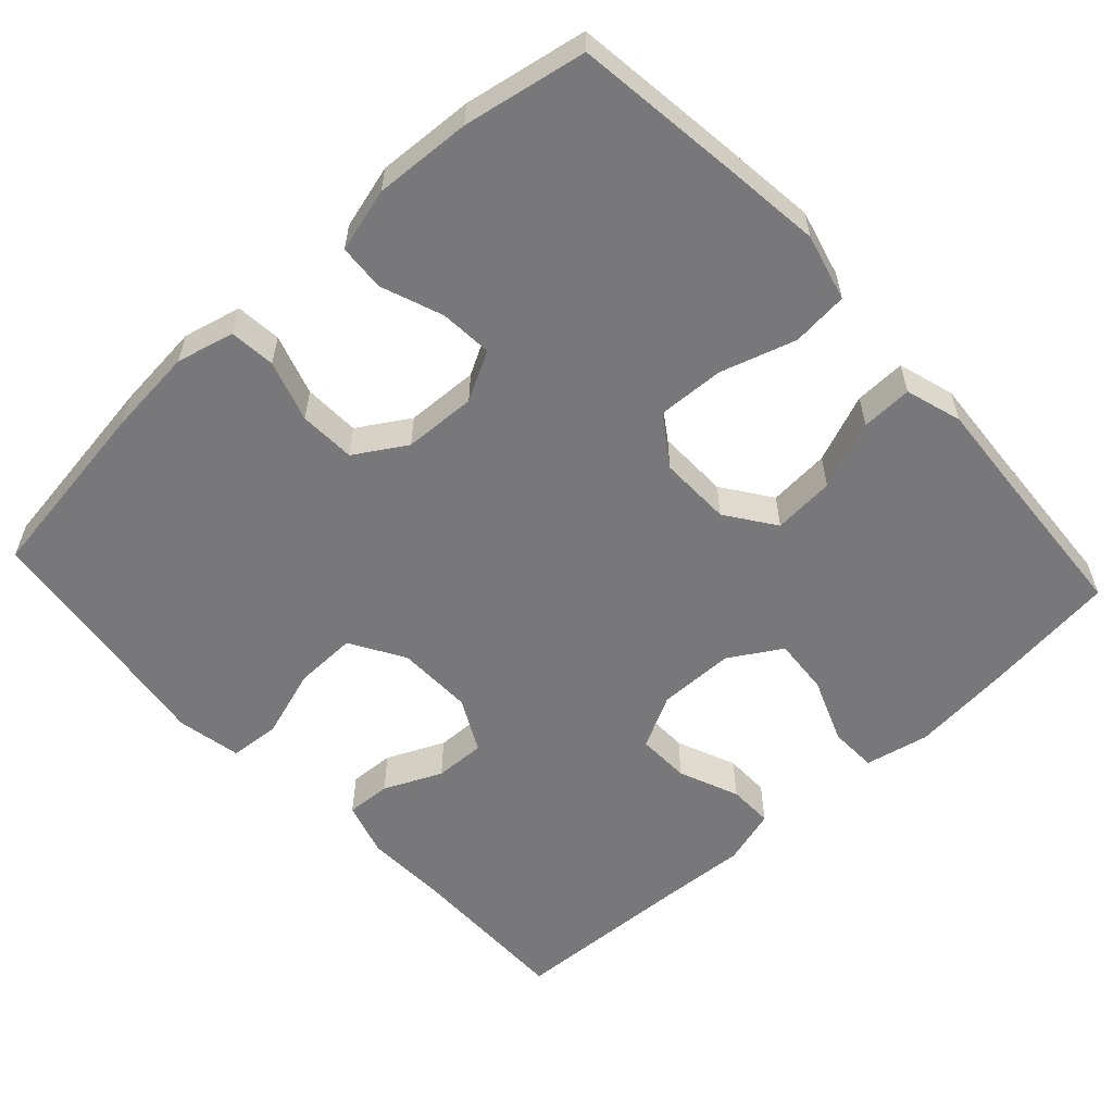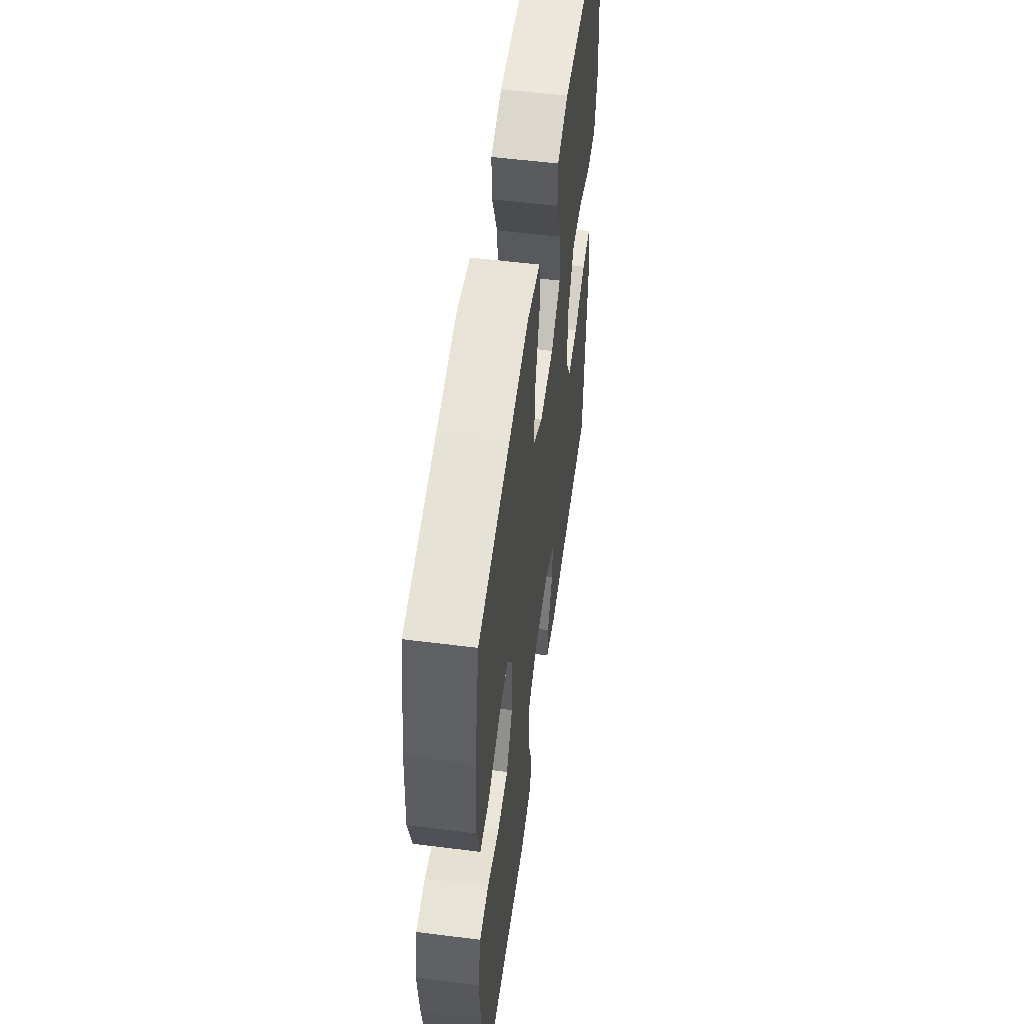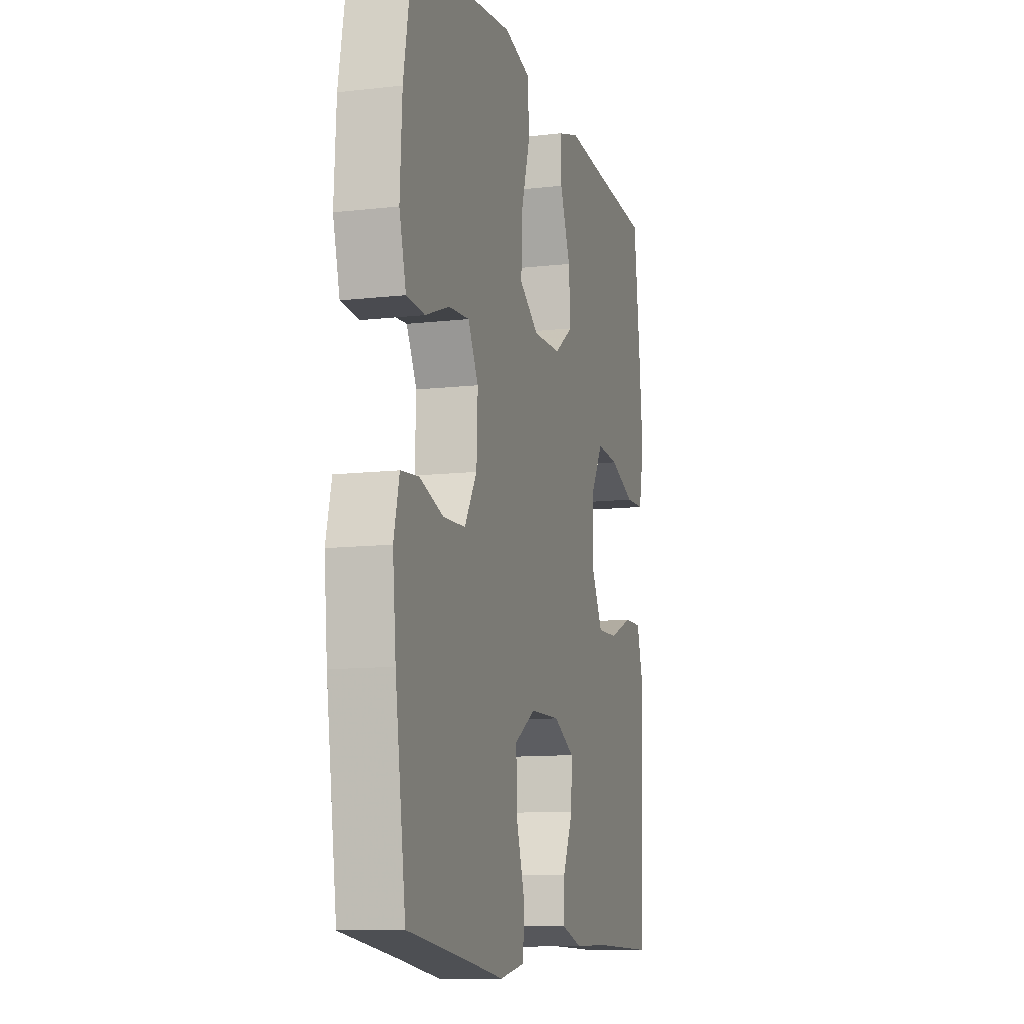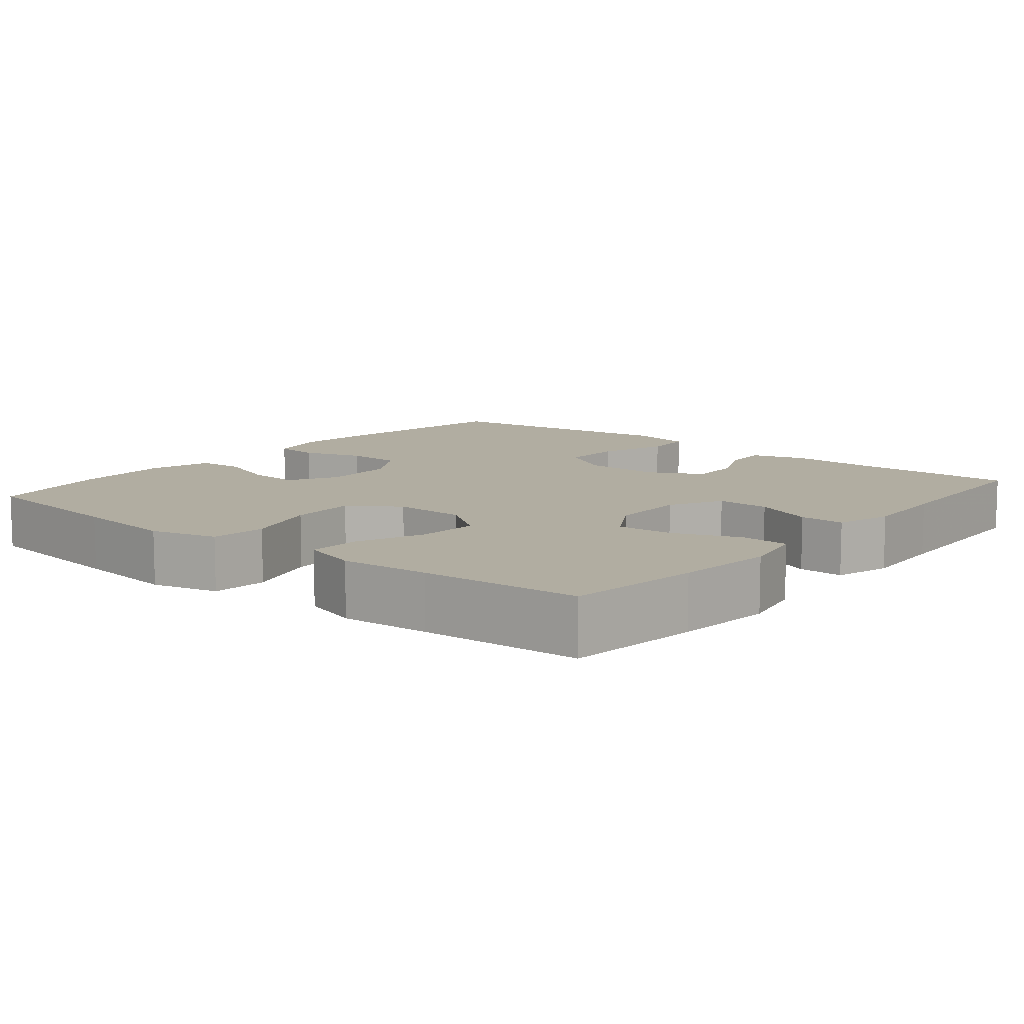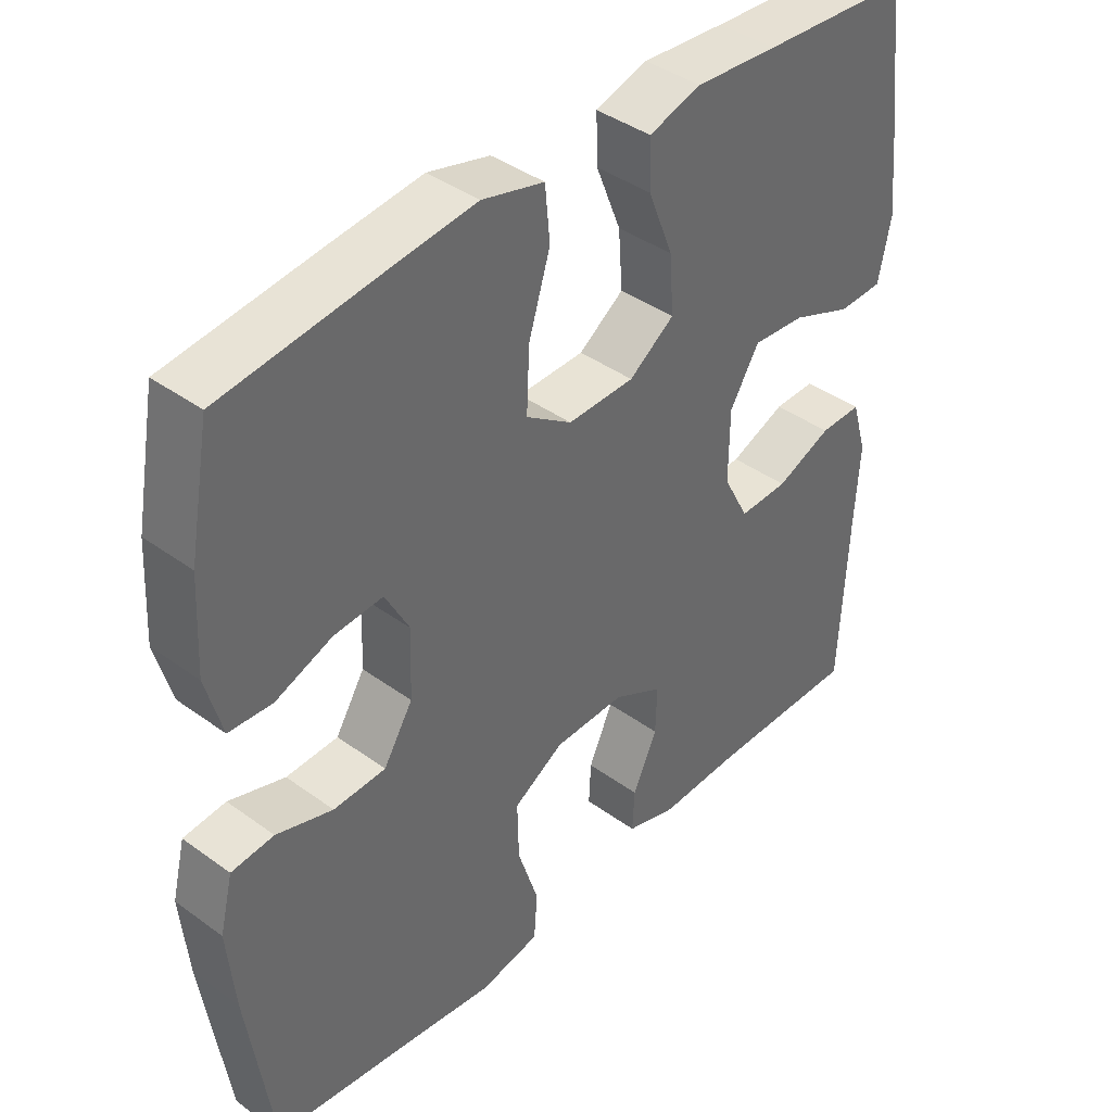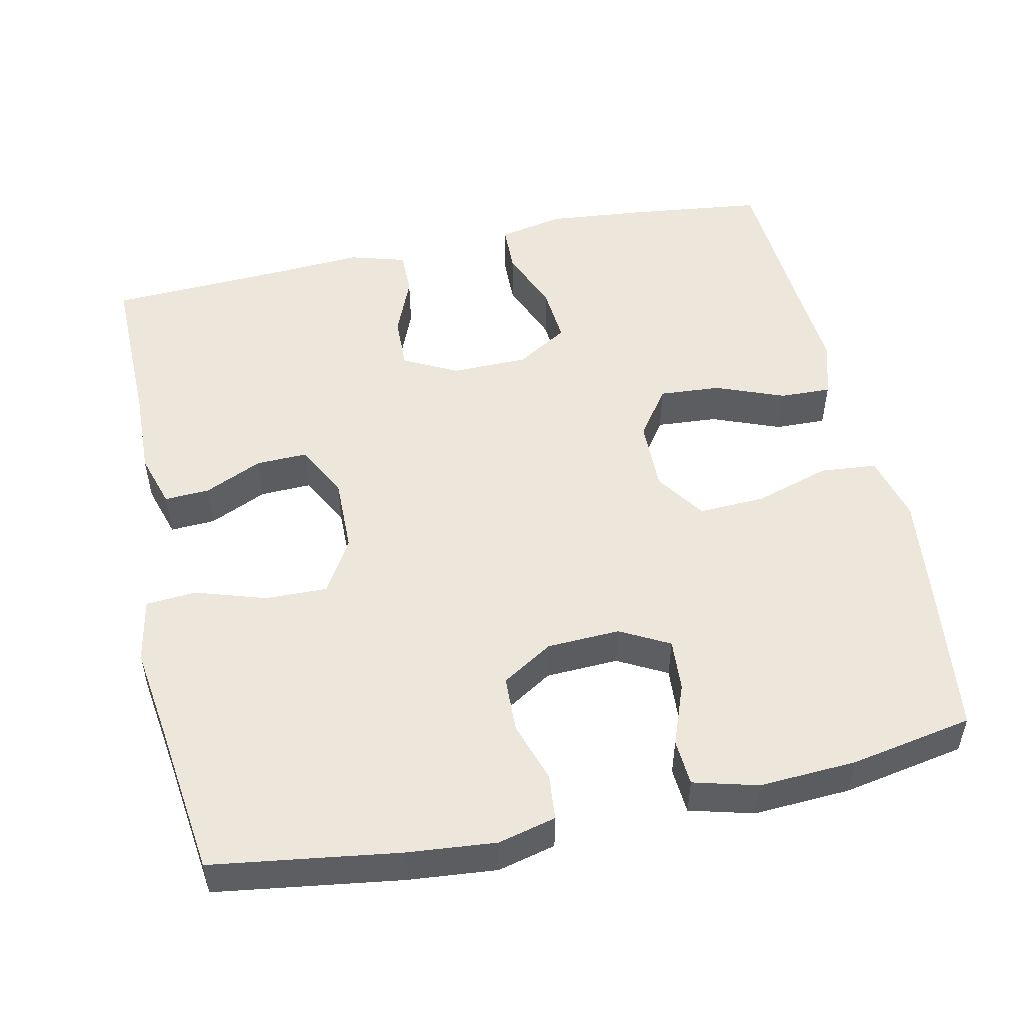
<metadata>
{"format":"obj","ext":"obj","renderer":"f3d","projection":"perspective","resolution":1024,"background":"white","views":[{"elev":-57.5,"azim":-47.4,"up":"+Y"},{"elev":55.4,"azim":-82.4,"up":"+Z"},{"elev":-11.0,"azim":-74.1,"up":"+Z"},{"elev":10.3,"azim":39.5,"up":"+Y"},{"elev":40.5,"azim":-48.3,"up":"+Z"},{"elev":51.3,"azim":-102.3,"up":"+Y"}]}
</metadata>
<code>
v -0.5 0.07 0.5
v -0.286 0.07 0.527
v -0.15 0.07 0.543
v -0.061 0.07 0.52
v -0.054 0.07 0.445
v -0.085 0.07 0.345
v -0.089 0.07 0.256
v -0.023 0.07 0.211
v 0.073 0.07 0.213
v 0.138 0.07 0.259
v 0.132 0.07 0.341
v 0.096 0.07 0.432
v 0.094 0.07 0.5
v 0.169 0.07 0.523
v 0.288 0.07 0.514
v 0.5 0.07 0.5
v 0.522 0.07 0.321
v 0.535 0.07 0.189
v 0.517 0.07 0.103
v 0.453 0.07 0.101
v 0.367 0.07 0.135
v 0.291 0.07 0.141
v 0.249 0.07 0.072
v 0.248 0.07 -0.03
v 0.285 0.07 -0.101
v 0.356 0.07 -0.099
v 0.436 0.07 -0.066
v 0.496 0.07 -0.065
v 0.518 0.07 -0.14
v 0.511 0.07 -0.258
v 0.5 0.07 -0.5
v 0.282 0.07 -0.498
v 0.167 0.07 -0.502
v 0.094 0.07 -0.48
v 0.097 0.07 -0.42
v 0.132 0.07 -0.343
v 0.134 0.07 -0.275
v 0.063 0.07 -0.238
v -0.039 0.07 -0.24
v -0.111 0.07 -0.283
v -0.109 0.07 -0.366
v -0.079 0.07 -0.459
v -0.084 0.07 -0.526
v -0.17 0.07 -0.543
v -0.302 0.07 -0.525
v -0.5 0.07 -0.5
v -0.536 0.07 -0.252
v -0.547 0.07 -0.135
v -0.528 0.07 -0.058
v -0.467 0.07 -0.052
v -0.386 0.07 -0.078
v -0.311 0.07 -0.075
v -0.269 0.07 -0.007
v -0.265 0.07 0.09
v -0.3 0.07 0.155
v -0.37 0.07 0.15
v -0.452 0.07 0.119
v -0.514 0.07 0.123
v -0.537 0.07 0.208
v -0.53 0.07 0.337
v -0.5 0 0.5
v -0.286 0 0.527
v -0.15 0 0.543
v -0.061 0 0.52
v -0.054 0 0.445
v -0.085 0 0.345
v -0.089 0 0.256
v -0.023 0 0.211
v 0.073 0 0.213
v 0.138 0 0.259
v 0.132 0 0.341
v 0.096 0 0.432
v 0.094 0 0.5
v 0.169 0 0.523
v 0.288 0 0.514
v 0.5 0 0.5
v 0.522 0 0.321
v 0.535 0 0.189
v 0.517 0 0.103
v 0.453 0 0.101
v 0.367 0 0.135
v 0.291 0 0.141
v 0.249 0 0.072
v 0.248 0 -0.03
v 0.285 0 -0.101
v 0.356 0 -0.099
v 0.436 0 -0.066
v 0.496 0 -0.065
v 0.518 0 -0.14
v 0.511 0 -0.258
v 0.5 0 -0.5
v 0.282 0 -0.498
v 0.167 0 -0.502
v 0.094 0 -0.48
v 0.097 0 -0.42
v 0.132 0 -0.343
v 0.134 0 -0.275
v 0.063 0 -0.238
v -0.039 0 -0.24
v -0.111 0 -0.283
v -0.109 0 -0.366
v -0.079 0 -0.459
v -0.084 0 -0.526
v -0.17 0 -0.543
v -0.302 0 -0.525
v -0.5 0 -0.5
v -0.536 0 -0.252
v -0.547 0 -0.135
v -0.528 0 -0.058
v -0.467 0 -0.052
v -0.386 0 -0.078
v -0.311 0 -0.075
v -0.269 0 -0.007
v -0.265 0 0.09
v -0.3 0 0.155
v -0.37 0 0.15
v -0.452 0 0.119
v -0.514 0 0.123
v -0.537 0 0.208
v -0.53 0 0.337
f 4 5 6
f 3 4 6
f 2 3 6
f 1 2 6
f 60 1 6
f 59 60 6
f 58 59 6
f 57 58 6
f 56 57 6
f 55 56 6 7
f 54 55 7 8
f 53 54 8 9
f 52 53 9
f 49 50 51
f 48 49 51
f 47 48 51
f 46 47 51
f 45 46 51
f 45 51 52
f 44 45 52
f 43 44 52
f 42 43 52
f 41 42 52
f 40 41 52
f 52 9 10
f 40 52 10
f 39 40 10
f 34 35 36
f 33 34 36
f 32 33 36
f 32 36 37
f 31 32 37
f 30 31 37
f 30 37 38
f 29 30 38
f 28 29 38
f 27 28 38
f 26 27 38
f 19 20 21
f 18 19 21
f 17 18 21
f 16 17 21
f 15 16 21
f 15 21 22
f 14 15 22
f 13 14 22
f 12 13 22
f 11 12 22
f 10 11 22 23
f 25 26 38 39
f 24 25 39
f 10 23 24 39
f 66 65 64
f 66 64 63
f 66 63 62
f 66 62 61
f 66 61 120
f 66 120 119
f 66 119 118
f 66 118 117
f 66 117 116
f 67 66 116 115
f 68 67 115 114
f 69 68 114 113
f 69 113 112
f 111 110 109
f 111 109 108
f 111 108 107
f 111 107 106
f 111 106 105
f 112 111 105
f 112 105 104
f 112 104 103
f 112 103 102
f 112 102 101
f 112 101 100
f 70 69 112
f 70 112 100
f 70 100 99
f 96 95 94
f 96 94 93
f 96 93 92
f 97 96 92
f 97 92 91
f 97 91 90
f 98 97 90
f 98 90 89
f 98 89 88
f 98 88 87
f 98 87 86
f 81 80 79
f 81 79 78
f 81 78 77
f 81 77 76
f 81 76 75
f 82 81 75
f 82 75 74
f 82 74 73
f 82 73 72
f 82 72 71
f 83 82 71 70
f 99 98 86 85
f 99 85 84
f 99 84 83 70
f 1 61 62 2
f 2 62 63 3
f 3 63 64 4
f 4 64 65 5
f 5 65 66 6
f 6 66 67 7
f 7 67 68 8
f 8 68 69 9
f 9 69 70 10
f 10 70 71 11
f 11 71 72 12
f 12 72 73 13
f 13 73 74 14
f 14 74 75 15
f 15 75 76 16
f 16 76 77 17
f 17 77 78 18
f 18 78 79 19
f 19 79 80 20
f 20 80 81 21
f 21 81 82 22
f 22 82 83 23
f 23 83 84 24
f 24 84 85 25
f 25 85 86 26
f 26 86 87 27
f 27 87 88 28
f 28 88 89 29
f 29 89 90 30
f 30 90 91 31
f 31 91 92 32
f 32 92 93 33
f 33 93 94 34
f 34 94 95 35
f 35 95 96 36
f 36 96 97 37
f 37 97 98 38
f 38 98 99 39
f 39 99 100 40
f 40 100 101 41
f 41 101 102 42
f 42 102 103 43
f 43 103 104 44
f 44 104 105 45
f 45 105 106 46
f 46 106 107 47
f 47 107 108 48
f 48 108 109 49
f 49 109 110 50
f 50 110 111 51
f 51 111 112 52
f 52 112 113 53
f 53 113 114 54
f 54 114 115 55
f 55 115 116 56
f 56 116 117 57
f 57 117 118 58
f 58 118 119 59
f 59 119 120 60
f 60 120 61 1

</code>
